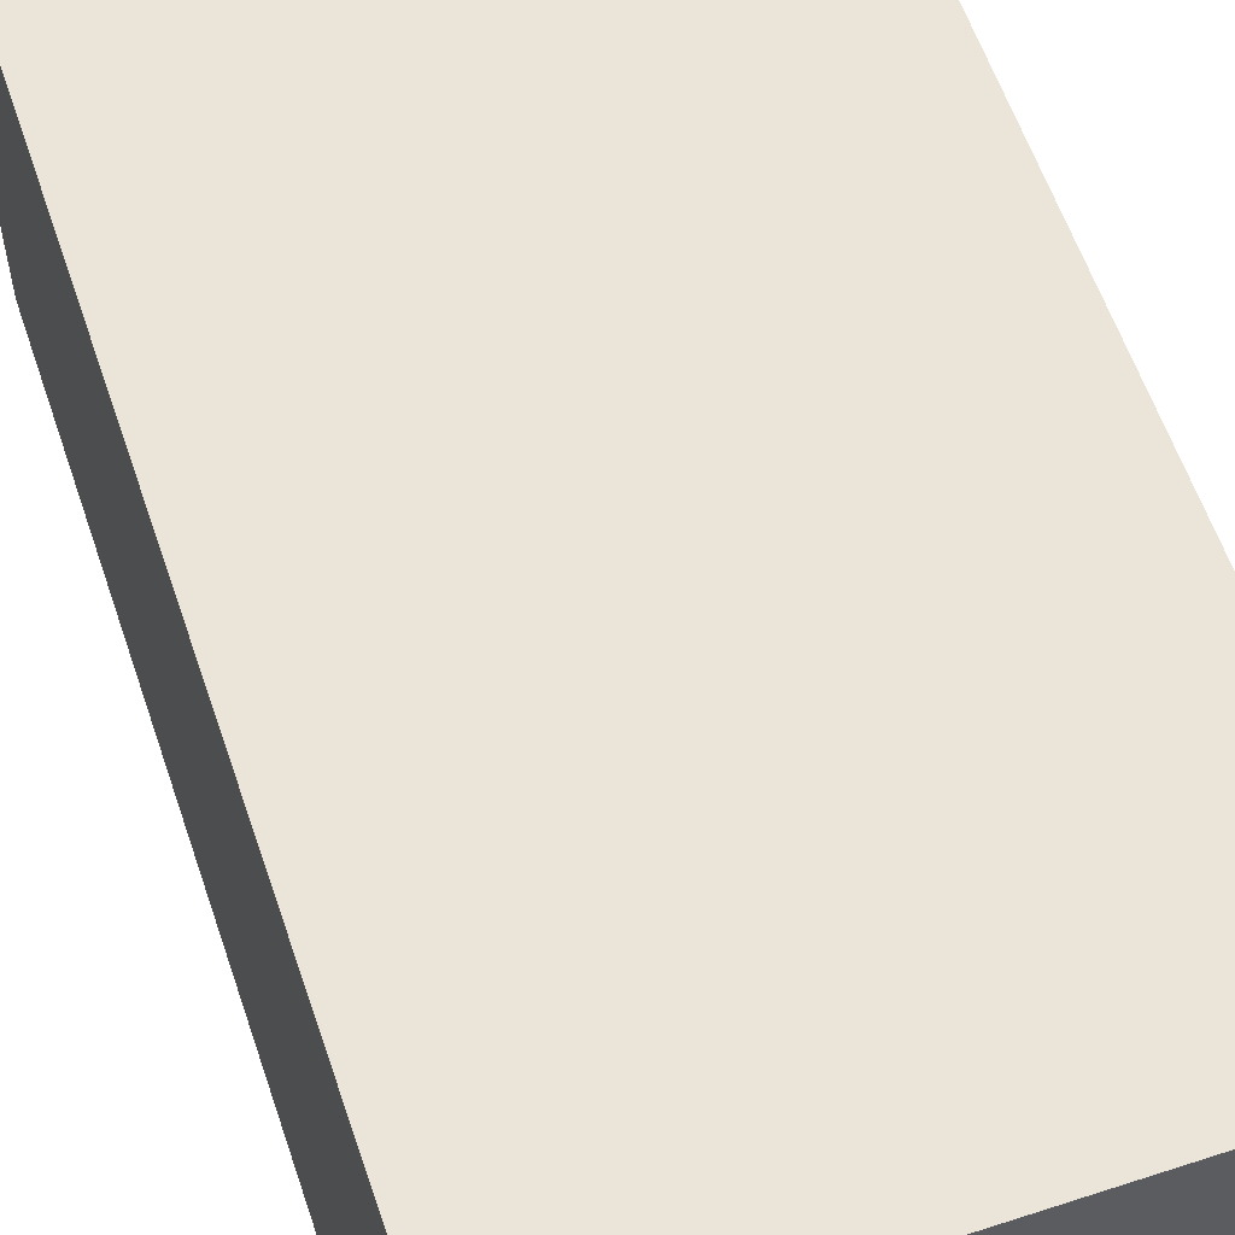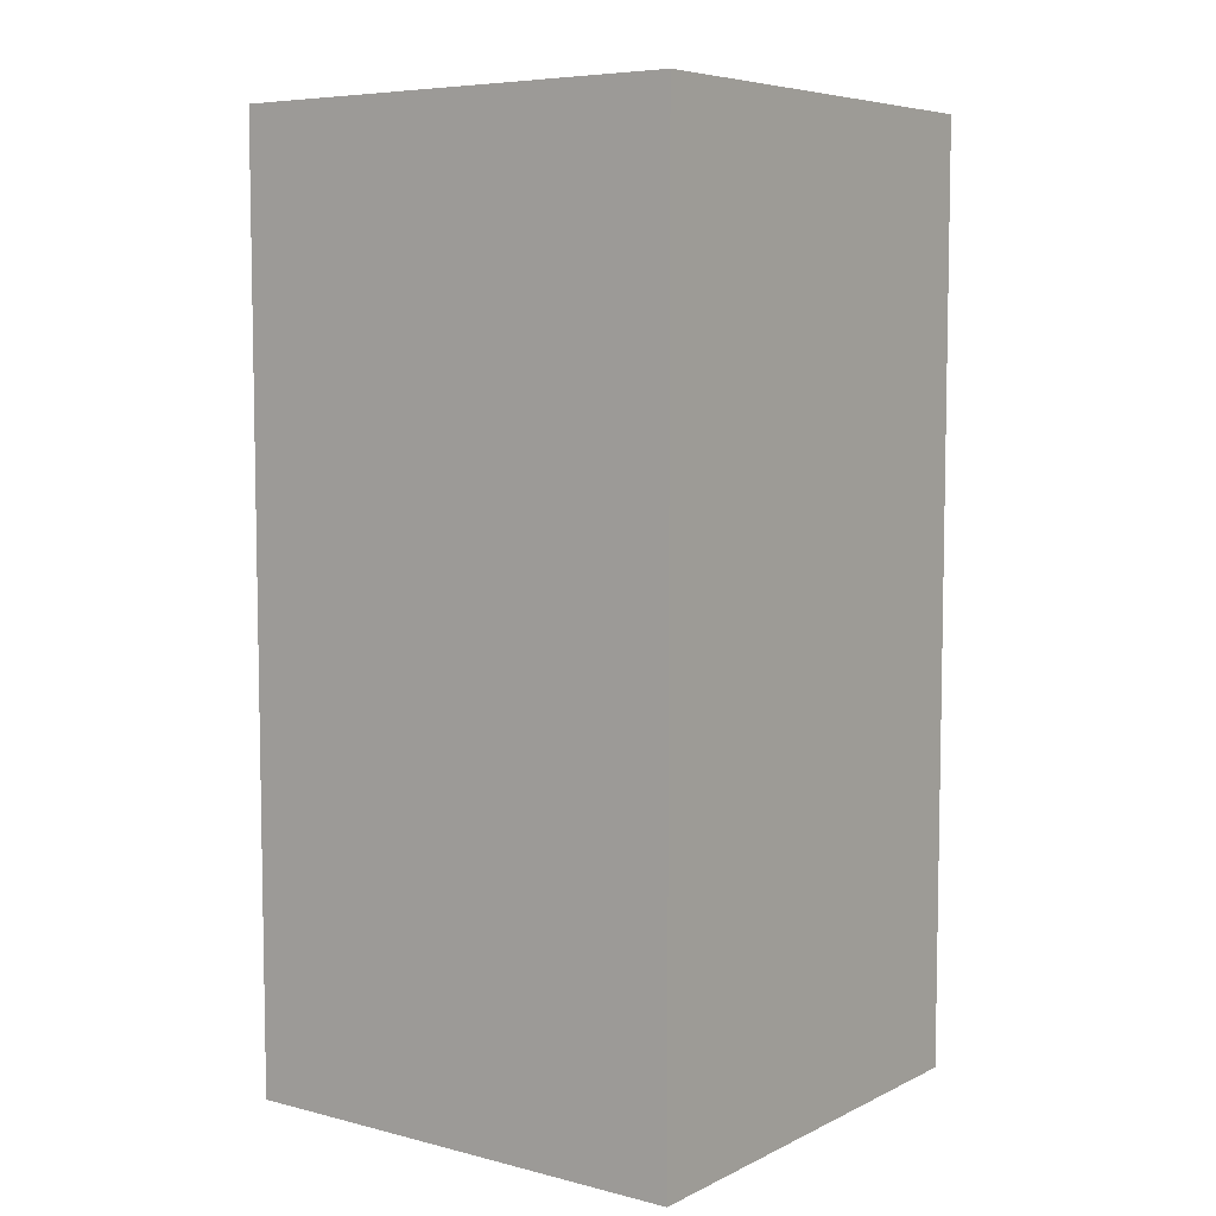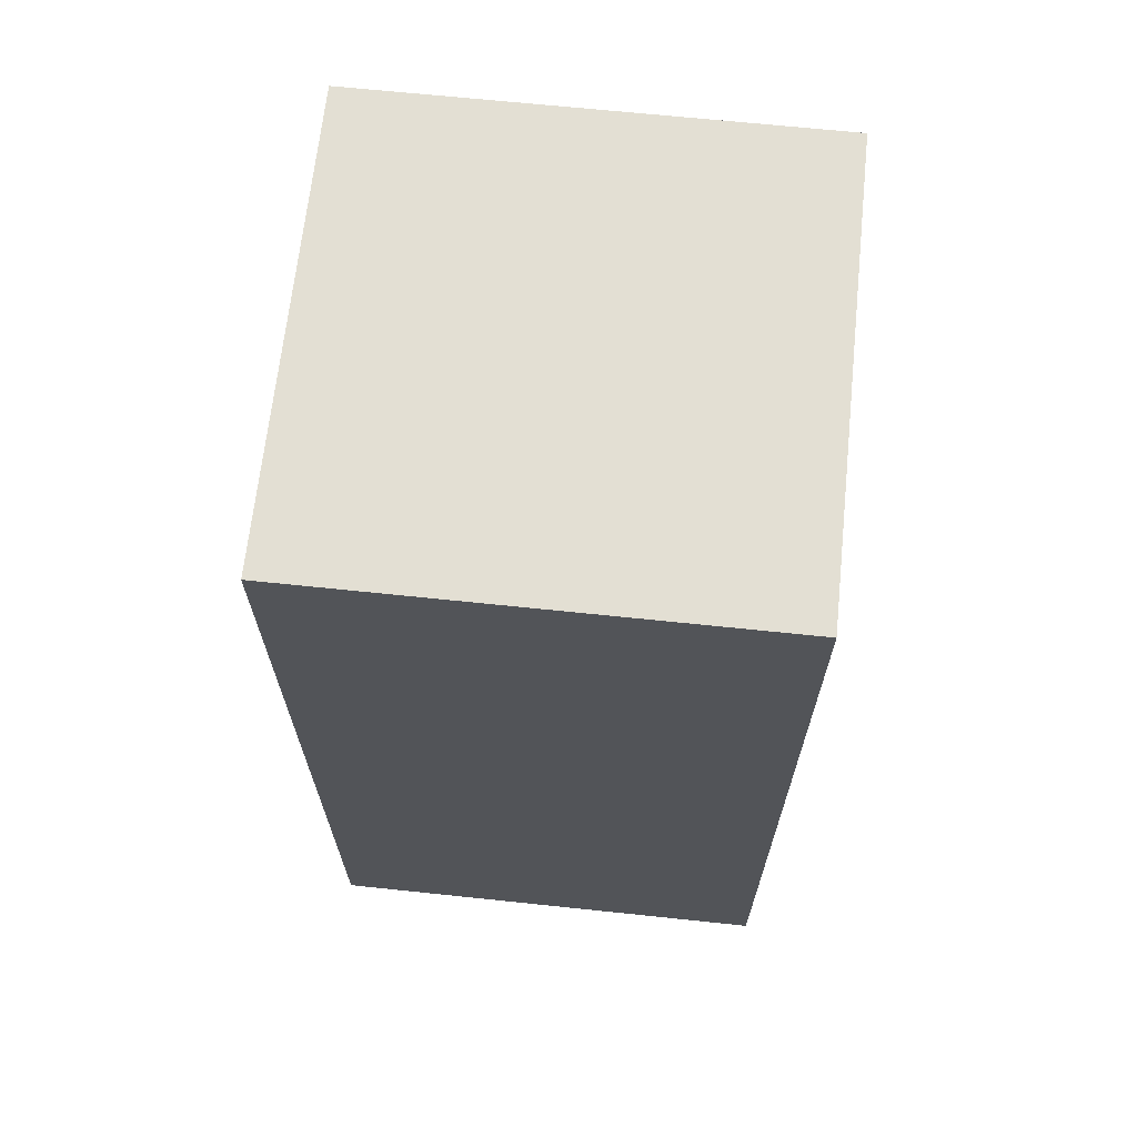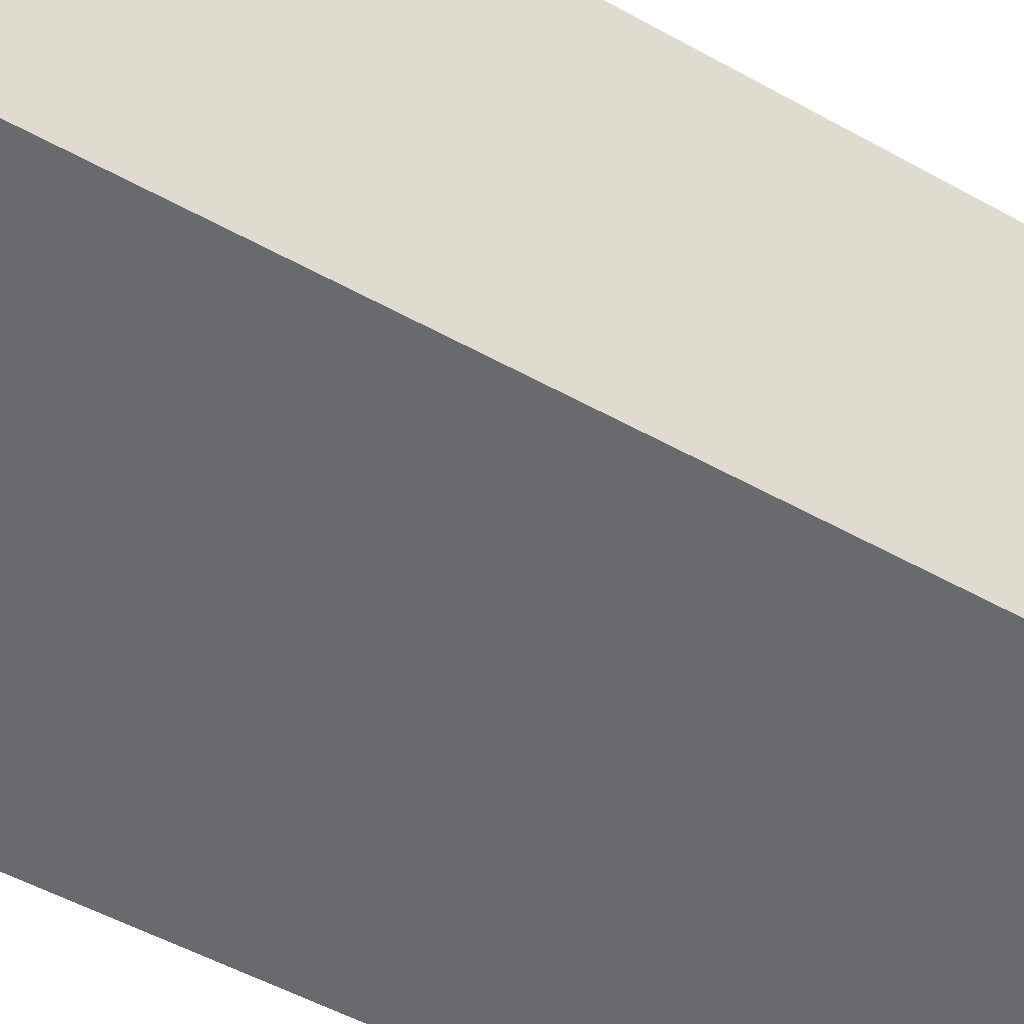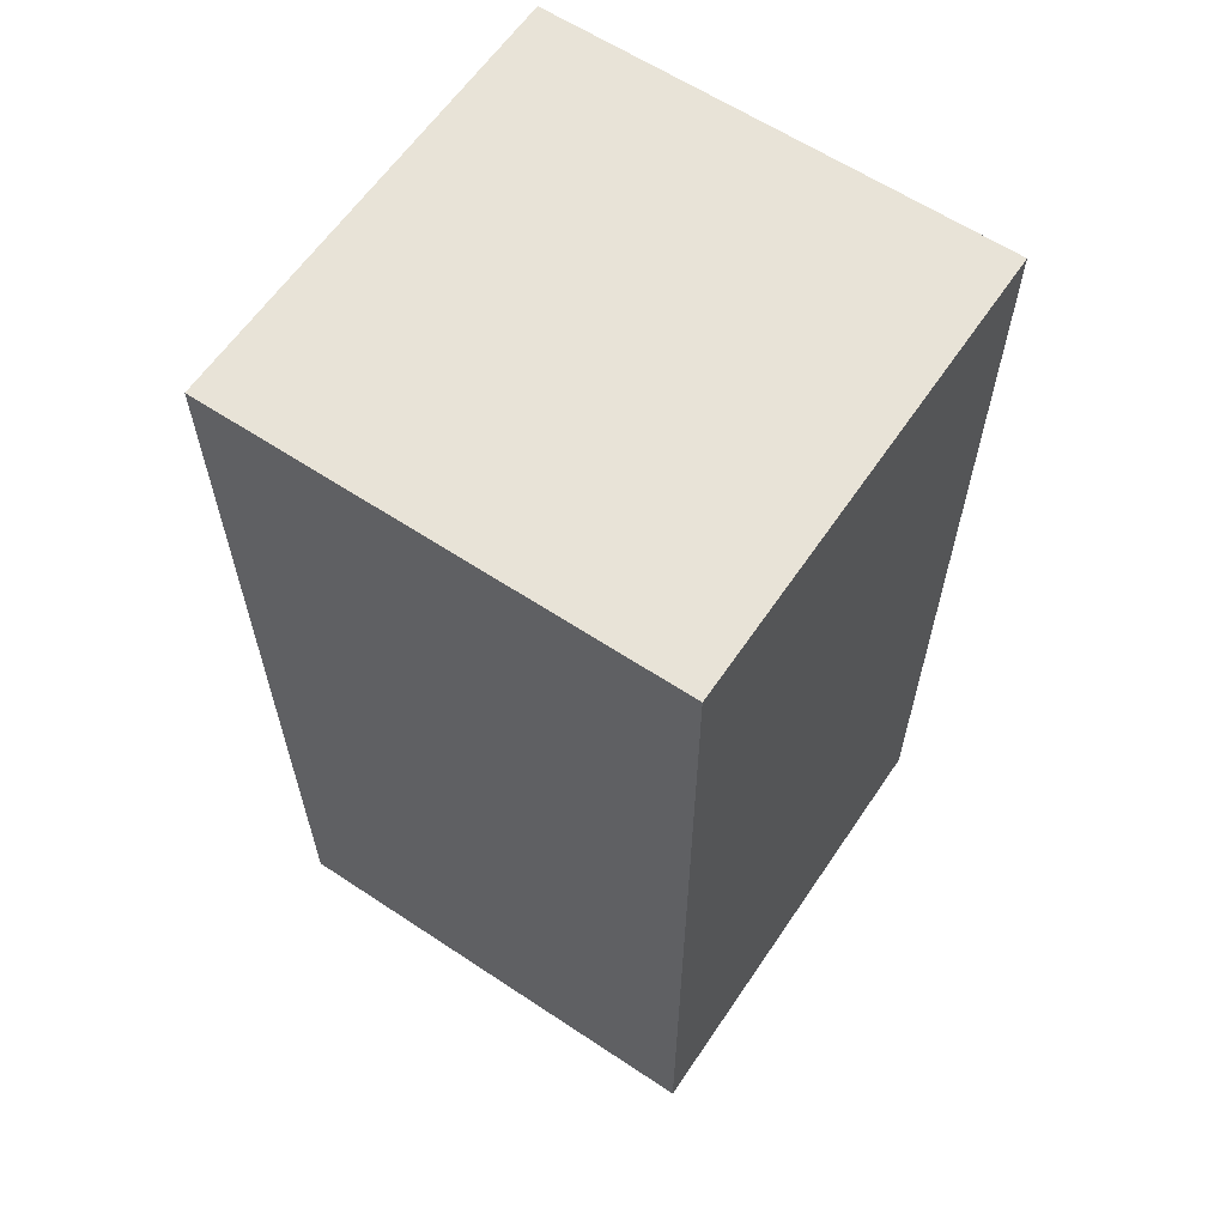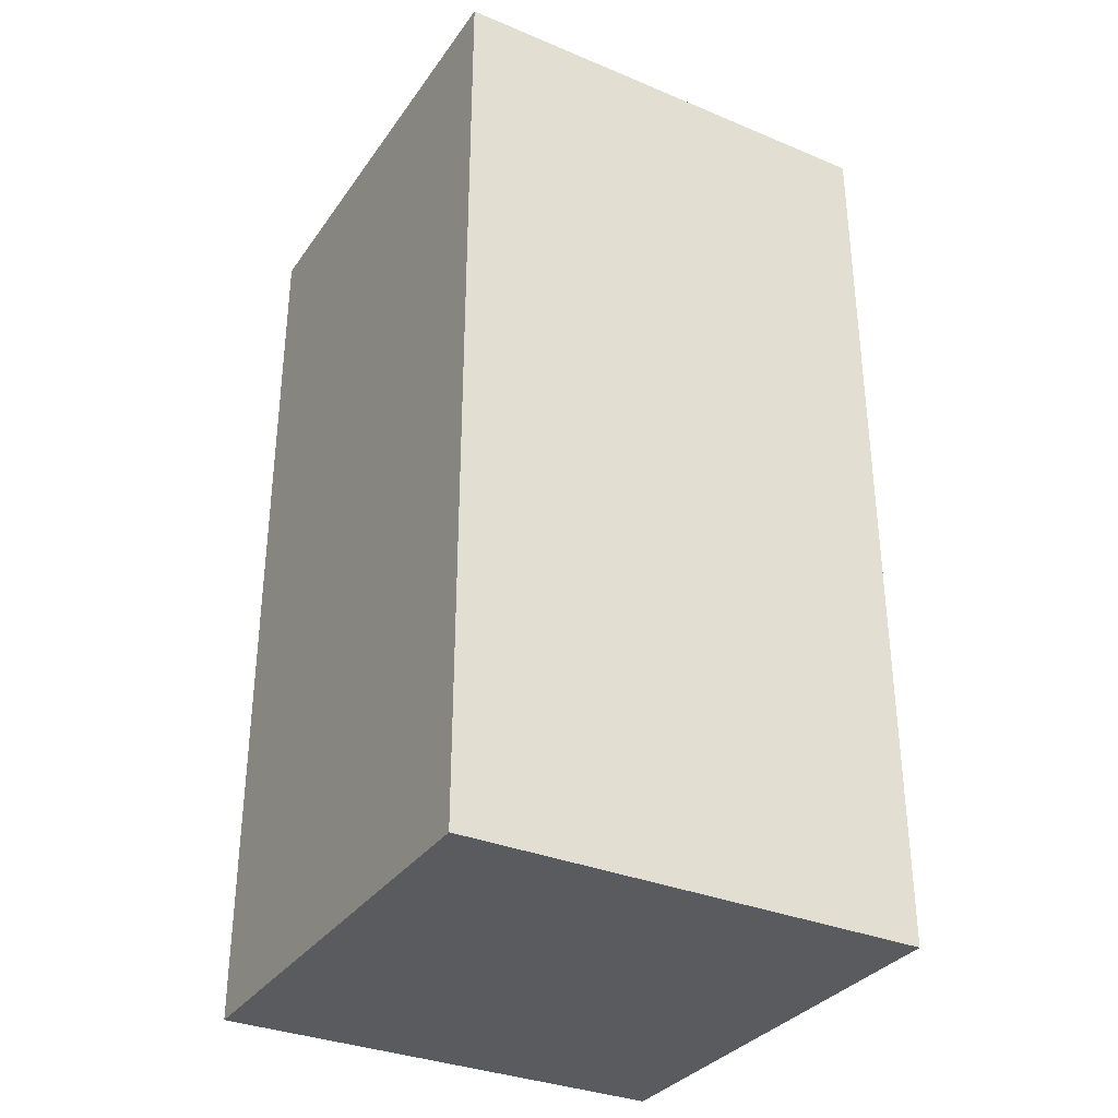
<metadata>
{"format":"obj","ext":"obj","renderer":"f3d","projection":"perspective","resolution":1024,"background":"white","views":[{"elev":59.1,"azim":161.4,"up":"+Y"},{"elev":6.6,"azim":-53.6,"up":"+Z"},{"elev":67.0,"azim":6.0,"up":"+Z"},{"elev":-53.0,"azim":59.3,"up":"+Y"},{"elev":61.6,"azim":-56.0,"up":"+Z"},{"elev":-33.2,"azim":150.3,"up":"+Z"}]}
</metadata>
<code>
v -1.27 -1.27 0.254
v 1.27 -1.27 0.254
v 1.27 -1.27 5.334
v -1.27 -1.27 5.334
v -1.27 1.27 0.254
v -1.27 -1.27 0.254
v -1.27 -1.27 5.334
v -1.27 1.27 5.334
v 1.27 1.27 0.254
v -1.27 1.27 0.254
v -1.27 1.27 5.334
v 1.27 1.27 5.334
v 1.27 -1.27 0.254
v 1.27 1.27 0.254
v 1.27 1.27 5.334
v 1.27 -1.27 5.334
v 1.27 -1.27 5.334
v 1.27 1.27 5.334
v -1.27 1.27 5.334
v -1.27 -1.27 5.334
v 1.27 1.27 0.254
v 1.27 -1.27 0.254
v -1.27 -1.27 0.254
v -1.27 1.27 0.254
g f712ff3e-e31c-11ea-90dc-54bf646e7e1f
f 1 2 4
f 4 2 3
g f713747a-e31c-11ea-936f-54bf646e7e1f
f 5 6 8
f 8 6 7
g f713e9b6-e31c-11ea-922a-54bf646e7e1f
f 9 10 12
f 12 10 11
g f71485fa-e31c-11ea-8d88-54bf646e7e1f
f 13 14 16
f 16 14 15
g f714fb34-e31c-11ea-ba51-54bf646e7e1f
f 18 19 17
f 17 19 20
g f715709e-e31c-11ea-88cf-54bf646e7e1f
f 22 23 21
f 21 23 24

</code>
